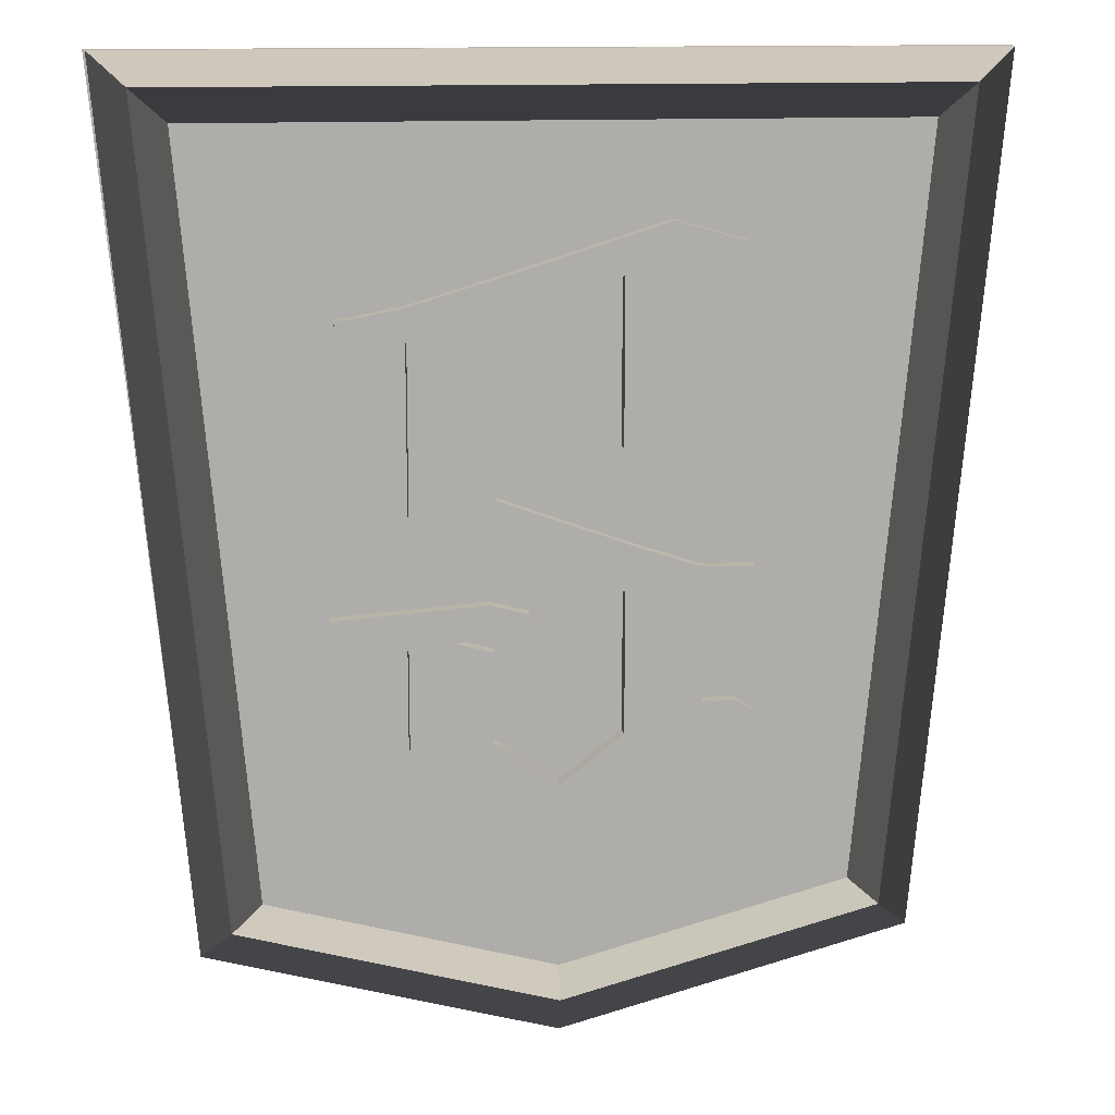
<metadata>
{"format":"obj","ext":"obj","renderer":"f3d","projection":"perspective","resolution":1024,"background":"white","views":[{"elev":13.3,"azim":-7.4,"up":"+Y"}]}
</metadata>
<code>
v  -220.9 -231.1 -35.45
v  -288.9 547.5 -35.45
v  96 547.5 -35.45
v  94.56 -315.8 -35.45
v  94.56 -315.8 -26.38
v  -220.9 -231.1 -26.38
v  -288.9 547.5 -26.38
v  96 547.5 -26.38
v  480.5 547.5 -35.45
v  410 -231.1 -35.45
v  410 -231.1 -26.38
v  94.56 -285.5 -17.77
v  -193.5 -208.1 -17.77
v  -256.9 518.2 -17.77
v  480.5 547.5 -26.38
v  96 518.2 -17.77
v  382.7 -208.1 -17.77
v  94.56 -255.1 -26.51
v  -166.1 -185.1 -26.51
v  -224.9 488.9 -26.51
v  448.4 518.2 -17.77
v  96 488.9 -26.51
v  355.3 -185.1 -26.51
v  94.81 -127.7 -26.51
v  92.95 -129.1 -26.51
v  -18.77 -51.67 -26.51
v  -26.33 -49.01 -26.51
v  -36.31 -45.9 -26.51
v  -36.31 43.52 -26.51
v  -57.42 44.07 -26.51
v  -81.1 49.82 -26.51
v  -91.01 56.5 -26.51
v  -99.61 63.73 -26.51
v  -103 70.97 -26.51
v  79.75 62.46 -26.51
v  44.57 57.71 -26.51
v  19.14 51.02 -26.51
v  3.977 47.99 -26.51
v  36.24 39.45 -26.51
v  36.31 -42.35 -26.51
v  41.41 -44.97 -26.51
v  46.95 -48.61 -26.51
v  92.95 -82.8 -26.51
v  94.9 -81.28 -26.51
v  95.27 109.7 -26.51
v  68.3 71.88 -26.51
v  33.71 80.86 -26.51
v  -34.86 157.4 -26.51
v  -34.86 307.7 -26.51
v  -69.15 314.4 -26.51
v  -94.35 322 -26.51
v  -95.05 327.2 -26.51
v  -80.9 328.2 -26.51
v  -34.86 337.4 -26.51
v  38.66 359.1 -26.51
v  95.79 376.8 -26.51
v  416.4 488.9 -26.51
v  147.9 393 -26.51
v  190.8 406.4 -26.51
v  255.1 388.4 -26.51
v  219.7 379.3 -26.51
v  220.4 347.6 -26.51
v  220.4 260.9 -26.51
v  148.6 274.6 -26.51
v  148.6 361.3 -26.51
v  95.72 342.4 -26.51
v  148.6 214.5 -26.51
v  95.35 151.8 -26.51
v  152.6 131 -26.51
v  188 239.4 -26.51
v  216.5 109.5 -26.51
v  263.8 108.8 -26.51
v  237.5 93.87 -26.51
v  217.7 89.31 -26.51
v  217.7 -11.27 -26.51
v  263.8 105 -26.51
v  247.6 -11.29 -26.51
v  263.8 -20.54 -26.51
v  247.2 -25.97 -26.51
v  184.7 -65.16 -26.51
v  175.2 -65.93 -26.51
v  149.9 -38.5 -26.51
v  150.1 -11.19 -26.51
v  150.1 89.66 -26.51
v  39.78 322.4 -26.51
v  39.78 172.1 -26.51
v  36.31 -42.35 -12.64
v  36.24 39.45 -12.64
v  -36.31 43.52 -12.64
v  -36.31 -45.9 -12.64
v  -26.33 -49.01 -12.64
v  41.41 -44.97 -12.64
v  -36.31 -45.9 -18.62
v  -36.31 43.52 -18.62
v  3.977 47.99 -12.64
v  36.24 39.45 -18.62
v  36.31 -42.35 -18.62
v  -26.33 -49.01 -18.62
v  41.41 -44.97 -18.62
v  -18.77 -51.67 -12.64
v  46.95 -48.61 -12.64
v  -57.42 44.07 -18.62
v  3.977 47.99 -18.62
v  19.14 51.02 -12.64
v  -57.42 44.07 -12.64
v  -18.77 -51.67 -18.62
v  46.95 -48.61 -18.62
v  92.95 -129.1 -12.64
v  92.95 -82.8 -12.64
v  -81.1 49.82 -18.62
v  19.14 51.02 -18.62
v  44.57 57.71 -12.64
v  -81.1 49.82 -12.64
v  92.95 -129.1 -18.62
v  92.95 -82.8 -18.62
v  175.2 -65.93 -12.64
v  149.9 -38.5 -12.64
v  -91.01 56.5 -18.62
v  44.57 57.71 -18.62
v  79.75 62.46 -12.64
v  -91.01 56.5 -12.64
v  175.2 -65.93 -18.62
v  149.9 -38.5 -18.62
v  184.7 -65.16 -12.64
v  -99.61 63.73 -18.62
v  79.75 62.46 -18.62
v  68.3 71.88 -12.64
v  -99.61 63.73 -12.64
v  184.7 -65.16 -18.62
v  150.1 -11.19 -18.62
v  247.2 -25.97 -12.64
v  -103 70.97 -18.62
v  68.3 71.88 -18.62
v  33.71 80.86 -12.64
v  -103 70.97 -12.64
v  247.2 -25.97 -18.62
v  150.1 89.66 -18.62
v  247.6 -11.29 -12.64
v  150.1 -11.19 -12.64
v  263.8 -20.54 -12.64
v  33.71 80.86 -18.62
v  263.8 -20.54 -18.62
v  -34.86 157.4 -18.62
v  217.7 89.31 -12.64
v  150.1 89.66 -12.64
v  217.7 -11.27 -12.64
v  247.6 -11.29 -18.62
v  -34.86 307.7 -18.62
v  39.78 172.1 -12.64
v  -34.86 157.4 -12.64
v  152.6 131 -12.64
v  217.7 89.31 -18.62
v  217.7 -11.27 -18.62
v  237.5 93.87 -12.64
v  207.6 93.95 -12.64
v  -69.15 314.4 -18.62
v  39.78 322.4 -12.64
v  -34.86 307.7 -12.64
v  39.78 172.1 -18.62
v  152.6 131 -18.62
v  216.5 109.5 -12.64
v  237.5 93.87 -18.62
v  263.8 105 -12.64
v  -94.35 322 -18.62
v  -34.86 337.4 -12.64
v  -80.9 328.2 -12.64
v  -69.15 314.4 -12.64
v  39.78 322.4 -18.62
v  38.66 359.1 -12.64
v  216.5 109.5 -18.62
v  263.8 108.8 -12.64
v  263.8 105 -18.62
v  -95.05 327.2 -18.62
v  -95.05 327.2 -12.64
v  -94.35 322 -12.64
v  -80.9 328.2 -18.62
v  -34.86 337.4 -18.62
v  148.6 361.3 -18.62
v  148.6 361.3 -12.64
v  147.9 393 -12.64
v  38.66 359.1 -18.62
v  263.8 108.8 -18.62
v  148.6 274.6 -18.62
v  147.9 393 -18.62
v  220.4 347.6 -12.64
v  219.7 379.3 -12.64
v  148.6 274.6 -12.64
v  220.4 260.9 -12.64
v  148.6 214.5 -18.62
v  190.8 406.4 -18.62
v  255.1 388.4 -12.64
v  190.8 406.4 -12.64
v  219.7 379.3 -18.62
v  220.4 347.6 -18.62
v  220.4 260.9 -18.62
v  148.6 214.5 -12.64
v  188 239.4 -12.64
v  188 239.4 -18.62
v  255.1 388.4 -18.62
v  410.1 -231.1 -35.23
v  478 547.5 -35.23
v  93.16 547.5 -35.23
v  94.6 -315.8 -35.23
v  94.6 -315.8 -44.3
v  410.1 -231.1 -44.3
v  478 547.5 -44.3
v  93.16 547.5 -44.3
v  -291.4 547.5 -35.23
v  -220.9 -231.1 -35.23
v  -220.9 -231.1 -44.3
v  94.6 -285.5 -52.9
v  382.7 -208.1 -52.9
v  446.1 518.2 -52.9
v  -291.4 547.5 -44.3
v  93.16 518.2 -52.9
v  -193.5 -208.1 -52.9
v  94.6 -255.1 -44.17
v  355.2 -185.1 -44.17
v  414.1 488.9 -44.17
v  -259.3 518.2 -52.9
v  93.16 488.9 -44.17
v  -166.2 -185.1 -44.17
v  94.36 -127.7 -44.17
v  96.22 -129.1 -44.17
v  207.9 -51.67 -44.17
v  215.5 -49.01 -44.17
v  225.5 -45.9 -44.17
v  225.5 43.52 -44.17
v  246.6 44.07 -44.17
v  270.3 49.82 -44.17
v  280.2 56.5 -44.17
v  288.8 63.73 -44.17
v  292.1 70.97 -44.17
v  109.4 62.46 -44.17
v  144.6 57.71 -44.17
v  170 51.02 -44.17
v  185.2 47.99 -44.17
v  152.9 39.45 -44.17
v  152.9 -42.35 -44.17
v  147.8 -44.97 -44.17
v  142.2 -48.61 -44.17
v  96.22 -82.8 -44.17
v  94.27 -81.28 -44.17
v  93.9 109.7 -44.17
v  120.9 71.88 -44.17
v  155.5 80.86 -44.17
v  224 157.4 -44.17
v  224 307.7 -44.17
v  258.3 314.4 -44.17
v  283.5 322 -44.17
v  284.2 327.2 -44.17
v  270.1 328.2 -44.17
v  224 337.4 -44.17
v  150.5 359.1 -44.17
v  93.38 376.8 -44.17
v  -227.2 488.9 -44.17
v  41.27 393 -44.17
v  -1.642 406.4 -44.17
v  -65.9 388.4 -44.17
v  -30.53 379.3 -44.17
v  -31.27 347.6 -44.17
v  -31.27 260.9 -44.17
v  40.53 274.6 -44.17
v  40.53 361.3 -44.17
v  93.45 342.4 -44.17
v  40.53 214.5 -44.17
v  93.81 151.8 -44.17
v  36.6 131 -44.17
v  1.144 239.4 -44.17
v  -27.32 109.5 -44.17
v  -74.62 108.8 -44.17
v  -48.3 93.87 -44.17
v  -28.55 89.31 -44.17
v  -28.55 -11.27 -44.17
v  -74.62 105 -44.17
v  -58.44 -11.29 -44.17
v  -74.63 -20.54 -44.17
v  -57.99 -25.97 -44.17
v  4.467 -65.16 -44.17
v  13.96 -65.93 -44.17
v  39.26 -38.5 -44.17
v  39.06 -11.19 -44.17
v  39.06 89.66 -44.17
v  149.4 322.4 -44.17
v  149.4 172.1 -44.17
v  152.9 -42.35 -58.04
v  152.9 39.45 -58.04
v  225.5 43.52 -58.04
v  225.5 -45.9 -58.04
v  215.5 -49.01 -58.04
v  147.8 -44.97 -58.04
v  225.5 -45.9 -52.06
v  225.5 43.52 -52.06
v  185.2 47.99 -58.04
v  152.9 39.45 -52.06
v  152.9 -42.35 -52.06
v  215.5 -49.01 -52.06
v  147.8 -44.97 -52.06
v  207.9 -51.67 -58.04
v  142.2 -48.61 -58.04
v  246.6 44.07 -52.06
v  185.2 47.99 -52.06
v  170 51.02 -58.04
v  246.6 44.07 -58.04
v  207.9 -51.67 -52.06
v  142.2 -48.61 -52.06
v  96.22 -129.1 -58.04
v  96.22 -82.8 -58.04
v  270.3 49.82 -52.06
v  170 51.02 -52.06
v  144.6 57.71 -58.04
v  270.3 49.82 -58.04
v  96.22 -129.1 -52.06
v  96.22 -82.8 -52.06
v  13.96 -65.93 -58.04
v  39.26 -38.5 -58.04
v  280.2 56.5 -52.06
v  144.6 57.71 -52.06
v  109.4 62.46 -58.04
v  280.2 56.5 -58.04
v  13.96 -65.93 -52.06
v  39.26 -38.5 -52.06
v  4.467 -65.16 -58.04
v  288.8 63.73 -52.06
v  109.4 62.46 -52.06
v  120.9 71.88 -58.04
v  288.8 63.73 -58.04
v  4.467 -65.16 -52.06
v  39.06 -11.19 -52.06
v  -57.99 -25.97 -58.04
v  292.1 70.97 -52.06
v  120.9 71.88 -52.06
v  155.5 80.86 -58.04
v  292.1 70.97 -58.04
v  -57.99 -25.97 -52.06
v  39.06 89.66 -52.06
v  -58.44 -11.29 -58.04
v  39.06 -11.19 -58.04
v  -74.63 -20.54 -58.04
v  155.5 80.86 -52.06
v  -74.63 -20.54 -52.06
v  224 157.4 -52.06
v  -28.55 89.31 -58.04
v  39.06 89.66 -58.04
v  -28.55 -11.27 -58.04
v  -58.44 -11.29 -52.06
v  224 307.7 -52.06
v  149.4 172.1 -58.04
v  224 157.4 -58.04
v  36.6 131 -58.04
v  -28.55 89.31 -52.06
v  -28.55 -11.27 -52.06
v  -48.31 93.87 -58.04
v  -18.42 93.95 -58.04
v  258.3 314.4 -52.06
v  149.4 322.4 -58.04
v  224 307.7 -58.04
v  149.4 172.1 -52.06
v  36.6 131 -52.06
v  -27.32 109.5 -58.04
v  -48.31 93.87 -52.06
v  -74.62 105 -58.04
v  283.5 322 -52.06
v  224 337.4 -58.04
v  270.1 328.2 -58.04
v  258.3 314.4 -58.04
v  149.4 322.4 -52.06
v  150.5 359.1 -58.04
v  -27.32 109.5 -52.06
v  -74.62 108.8 -58.04
v  -74.62 105 -52.06
v  284.2 327.2 -52.06
v  284.2 327.2 -58.04
v  283.5 322 -58.04
v  270.1 328.2 -52.06
v  224 337.4 -52.06
v  40.53 361.3 -52.06
v  40.53 361.3 -58.04
v  41.27 393 -58.04
v  150.5 359.1 -52.06
v  -74.62 108.8 -52.06
v  40.53 274.6 -52.06
v  41.27 393 -52.06
v  -31.27 347.6 -58.04
v  -30.53 379.3 -58.04
v  40.53 274.6 -58.04
v  -31.27 260.9 -58.04
v  40.53 214.5 -52.06
v  -1.642 406.4 -52.06
v  -65.9 388.4 -58.04
v  -1.642 406.4 -58.04
v  -30.53 379.3 -52.06
v  -31.27 347.6 -52.06
v  -31.27 260.9 -52.06
v  40.53 214.5 -58.04
v  1.144 239.4 -58.04
v  1.144 239.4 -52.06
v  -65.9 388.4 -52.06
o Box001
g Box001
f 1 2 3
f 3 4 1
f 4 5 6
f 6 1 4
f 1 6 7
f 7 2 1
f 2 7 8
f 8 3 2
f 3 9 10
f 10 4 3
f 10 11 5
f 5 4 10
f 5 12 13
f 13 6 5
f 6 13 14
f 14 7 6
f 3 8 15
f 15 9 3
f 8 7 14
f 14 16 8
f 9 15 11
f 11 10 9
f 5 11 17
f 17 12 5
f 12 18 19
f 19 13 12
f 13 19 20
f 20 14 13
f 8 16 21
f 21 15 8
f 16 14 20
f 20 22 16
f 11 15 21
f 21 17 11
f 12 17 23
f 23 18 12
f 18 24 25
f 19 18 25
f 25 26 27
f 25 27 28
f 19 25 28
f 28 29 30
f 28 30 31
f 28 31 32
f 19 28 32
f 19 32 33
f 19 33 34
f 35 36 37
f 37 38 39
f 35 37 39
f 39 40 41
f 39 41 42
f 35 39 42
f 42 43 44
f 42 44 45
f 35 42 45
f 46 35 45
f 47 46 45
f 34 47 45
f 34 45 48
f 48 49 50
f 48 50 51
f 52 53 54
f 54 55 56
f 52 54 56
f 56 22 20
f 52 56 20
f 51 52 20
f 48 51 20
f 34 48 20
f 19 34 20
f 16 22 57
f 57 21 16
f 17 21 57
f 57 23 17
f 57 22 56
f 56 58 59
f 57 56 59
f 57 59 60
f 23 57 60
f 60 61 62
f 60 62 63
f 23 60 63
f 64 65 66
f 67 64 66
f 66 68 69
f 67 66 69
f 70 67 69
f 63 70 69
f 69 71 72
f 63 69 72
f 23 63 72
f 73 74 75
f 76 73 75
f 76 75 77
f 76 77 78
f 72 76 78
f 23 72 78
f 18 23 78
f 78 79 80
f 18 78 80
f 18 80 81
f 18 81 24
f 44 82 83
f 44 83 84
f 45 44 84
f 66 85 86
f 86 68 66
f 87 88 89
f 89 90 87
f 91 92 87
f 87 90 91
f 28 93 94
f 94 29 28
f 88 95 89
f 39 96 97
f 97 40 39
f 27 98 93
f 93 28 27
f 40 97 99
f 99 41 40
f 100 101 92
f 92 91 100
f 29 94 102
f 102 30 29
f 38 103 96
f 96 39 38
f 104 105 89
f 89 95 104
f 26 106 98
f 98 27 26
f 41 99 107
f 107 42 41
f 108 109 101
f 101 100 108
f 30 102 110
f 110 31 30
f 37 111 103
f 103 38 37
f 104 112 113
f 113 105 104
f 25 114 106
f 106 26 25
f 42 107 115
f 115 43 42
f 116 117 109
f 109 108 116
f 31 110 118
f 118 32 31
f 36 119 111
f 111 37 36
f 112 120 121
f 121 113 112
f 24 81 122
f 25 24 122
f 25 122 114
f 117 123 115
f 115 109 117
f 116 124 117
f 32 118 125
f 125 33 32
f 35 126 119
f 119 36 35
f 127 128 121
f 121 120 127
f 80 129 122
f 122 81 80
f 82 123 130
f 130 83 82
f 124 131 117
f 33 125 132
f 132 34 33
f 46 133 126
f 126 35 46
f 128 127 134
f 134 135 128
f 79 136 129
f 129 80 79
f 83 130 137
f 137 84 83
f 138 139 117
f 131 140 117
f 34 132 141
f 141 47 34
f 47 141 133
f 133 46 47
f 78 142 136
f 136 79 78
f 45 84 137
f 48 45 137
f 48 137 143
f 144 145 139
f 139 146 144
f 138 146 139
f 140 138 117
f 77 147 142
f 142 78 77
f 48 143 148
f 148 49 48
f 149 150 145
f 145 151 149
f 74 152 153
f 153 75 74
f 144 154 155
f 155 145 144
f 75 153 147
f 147 77 75
f 49 148 156
f 156 50 49
f 149 157 158
f 158 150 149
f 68 86 159
f 69 68 159
f 69 159 160
f 151 145 155
f 155 161 151
f 73 162 152
f 152 74 73
f 154 163 155
f 50 156 164
f 164 51 50
f 165 166 167
f 167 158 165
f 85 168 159
f 159 86 85
f 157 169 165
f 165 158 157
f 69 160 170
f 170 71 69
f 163 171 161
f 161 155 163
f 76 172 162
f 162 73 76
f 51 164 173
f 173 52 51
f 166 174 175
f 175 167 166
f 53 176 177
f 177 54 53
f 66 65 178
f 66 178 168
f 85 66 168
f 179 180 169
f 169 157 179
f 54 177 181
f 181 55 54
f 71 170 182
f 182 72 71
f 72 182 172
f 172 76 72
f 52 173 176
f 176 53 52
f 64 183 178
f 178 65 64
f 180 184 181
f 181 169 180
f 179 185 186
f 186 180 179
f 187 188 185
f 185 179 187
f 67 189 183
f 183 64 67
f 58 184 190
f 190 59 58
f 186 191 192
f 192 180 186
f 61 193 194
f 194 62 61
f 62 194 195
f 195 63 62
f 187 196 197
f 197 188 187
f 70 198 189
f 189 67 70
f 59 190 199
f 199 60 59
f 60 199 193
f 193 61 60
f 63 195 198
f 198 70 63
f 90 89 94
f 94 93 90
f 88 87 97
f 97 96 88
f 91 90 93
f 93 98 91
f 87 92 99
f 99 97 87
f 89 105 102
f 102 94 89
f 95 88 96
f 96 103 95
f 100 91 98
f 98 106 100
f 92 101 107
f 107 99 92
f 105 113 110
f 110 102 105
f 104 95 103
f 103 111 104
f 108 100 106
f 106 114 108
f 101 109 115
f 115 107 101
f 113 121 118
f 118 110 113
f 112 104 111
f 111 119 112
f 116 108 114
f 114 122 116
f 123 82 44
f 123 44 43
f 123 43 115
f 121 128 125
f 125 118 121
f 120 112 119
f 119 126 120
f 124 116 122
f 122 129 124
f 117 139 130
f 130 123 117
f 128 135 132
f 132 125 128
f 127 120 126
f 126 133 127
f 131 124 129
f 129 136 131
f 139 145 137
f 137 130 139
f 135 134 141
f 141 132 135
f 134 127 133
f 133 141 134
f 140 131 136
f 136 142 140
f 145 150 143
f 143 137 145
f 138 140 142
f 142 147 138
f 150 158 148
f 148 143 150
f 144 146 153
f 153 152 144
f 146 138 147
f 147 153 146
f 158 167 156
f 156 148 158
f 149 151 160
f 160 159 149
f 154 144 152
f 152 162 154
f 167 175 164
f 164 156 167
f 157 149 159
f 159 168 157
f 151 161 170
f 170 160 151
f 163 154 162
f 162 172 163
f 175 174 173
f 173 164 175
f 166 165 177
f 177 176 166
f 179 157 168
f 168 178 179
f 165 169 181
f 181 177 165
f 161 171 182
f 182 170 161
f 171 163 172
f 172 182 171
f 174 166 176
f 176 173 174
f 187 179 178
f 178 183 187
f 58 56 55
f 58 55 181
f 184 58 181
f 196 187 183
f 183 189 196
f 180 192 190
f 190 184 180
f 186 185 194
f 194 193 186
f 185 188 195
f 195 194 185
f 197 196 189
f 189 198 197
f 192 191 199
f 199 190 192
f 191 186 193
f 193 199 191
f 188 197 198
f 198 195 188
f 200 201 202
f 202 203 200
f 203 204 205
f 205 200 203
f 200 205 206
f 206 201 200
f 201 206 207
f 207 202 201
f 202 208 209
f 209 203 202
f 209 210 204
f 204 203 209
f 204 211 212
f 212 205 204
f 205 212 213
f 213 206 205
f 202 207 214
f 214 208 202
f 207 206 213
f 213 215 207
f 208 214 210
f 210 209 208
f 204 210 216
f 216 211 204
f 211 217 218
f 218 212 211
f 212 218 219
f 219 213 212
f 207 215 220
f 220 214 207
f 215 213 219
f 219 221 215
f 210 214 220
f 220 216 210
f 211 216 222
f 222 217 211
f 217 223 224
f 218 217 224
f 224 225 226
f 224 226 227
f 218 224 227
f 227 228 229
f 227 229 230
f 227 230 231
f 218 227 231
f 218 231 232
f 218 232 233
f 234 235 236
f 236 237 238
f 234 236 238
f 238 239 240
f 238 240 241
f 234 238 241
f 241 242 243
f 241 243 244
f 234 241 244
f 245 234 244
f 246 245 244
f 233 246 244
f 233 244 247
f 247 248 249
f 247 249 250
f 251 252 253
f 253 254 255
f 251 253 255
f 255 221 219
f 251 255 219
f 250 251 219
f 247 250 219
f 233 247 219
f 218 233 219
f 215 221 256
f 256 220 215
f 216 220 256
f 256 222 216
f 256 221 255
f 255 257 258
f 256 255 258
f 256 258 259
f 222 256 259
f 259 260 261
f 259 261 262
f 222 259 262
f 263 264 265
f 266 263 265
f 265 267 268
f 266 265 268
f 269 266 268
f 262 269 268
f 268 270 271
f 262 268 271
f 222 262 271
f 272 273 274
f 275 272 274
f 275 274 276
f 275 276 277
f 271 275 277
f 222 271 277
f 217 222 277
f 277 278 279
f 217 277 279
f 217 279 280
f 217 280 223
f 243 281 282
f 243 282 283
f 244 243 283
f 265 284 285
f 285 267 265
f 286 287 288
f 288 289 286
f 290 291 286
f 286 289 290
f 227 292 293
f 293 228 227
f 287 294 288
f 238 295 296
f 296 239 238
f 226 297 292
f 292 227 226
f 239 296 298
f 298 240 239
f 299 300 291
f 291 290 299
f 228 293 301
f 301 229 228
f 237 302 295
f 295 238 237
f 303 304 288
f 288 294 303
f 225 305 297
f 297 226 225
f 240 298 306
f 306 241 240
f 307 308 300
f 300 299 307
f 229 301 309
f 309 230 229
f 236 310 302
f 302 237 236
f 303 311 312
f 312 304 303
f 224 313 305
f 305 225 224
f 241 306 314
f 314 242 241
f 315 316 308
f 308 307 315
f 230 309 317
f 317 231 230
f 235 318 310
f 310 236 235
f 311 319 320
f 320 312 311
f 223 280 321
f 224 223 321
f 224 321 313
f 316 322 314
f 314 308 316
f 315 323 316
f 231 317 324
f 324 232 231
f 234 325 318
f 318 235 234
f 326 327 320
f 320 319 326
f 279 328 321
f 321 280 279
f 281 322 329
f 329 282 281
f 323 330 316
f 232 324 331
f 331 233 232
f 245 332 325
f 325 234 245
f 327 326 333
f 333 334 327
f 278 335 328
f 328 279 278
f 282 329 336
f 336 283 282
f 337 338 316
f 330 339 316
f 233 331 340
f 340 246 233
f 246 340 332
f 332 245 246
f 277 341 335
f 335 278 277
f 244 283 336
f 247 244 336
f 247 336 342
f 343 344 338
f 338 345 343
f 337 345 338
f 339 337 316
f 276 346 341
f 341 277 276
f 247 342 347
f 347 248 247
f 348 349 344
f 344 350 348
f 273 351 352
f 352 274 273
f 343 353 354
f 354 344 343
f 274 352 346
f 346 276 274
f 248 347 355
f 355 249 248
f 348 356 357
f 357 349 348
f 267 285 358
f 268 267 358
f 268 358 359
f 350 344 354
f 354 360 350
f 272 361 351
f 351 273 272
f 353 362 354
f 249 355 363
f 363 250 249
f 364 365 366
f 366 357 364
f 284 367 358
f 358 285 284
f 356 368 364
f 364 357 356
f 268 359 369
f 369 270 268
f 362 370 360
f 360 354 362
f 275 371 361
f 361 272 275
f 250 363 372
f 372 251 250
f 365 373 374
f 374 366 365
f 252 375 376
f 376 253 252
f 265 264 377
f 265 377 367
f 284 265 367
f 378 379 368
f 368 356 378
f 253 376 380
f 380 254 253
f 270 369 381
f 381 271 270
f 271 381 371
f 371 275 271
f 251 372 375
f 375 252 251
f 263 382 377
f 377 264 263
f 379 383 380
f 380 368 379
f 378 384 385
f 385 379 378
f 386 387 384
f 384 378 386
f 266 388 382
f 382 263 266
f 257 383 389
f 389 258 257
f 385 390 391
f 391 379 385
f 260 392 393
f 393 261 260
f 261 393 394
f 394 262 261
f 386 395 396
f 396 387 386
f 269 397 388
f 388 266 269
f 258 389 398
f 398 259 258
f 259 398 392
f 392 260 259
f 262 394 397
f 397 269 262
f 289 288 293
f 293 292 289
f 287 286 296
f 296 295 287
f 290 289 292
f 292 297 290
f 286 291 298
f 298 296 286
f 288 304 301
f 301 293 288
f 294 287 295
f 295 302 294
f 299 290 297
f 297 305 299
f 291 300 306
f 306 298 291
f 304 312 309
f 309 301 304
f 303 294 302
f 302 310 303
f 307 299 305
f 305 313 307
f 300 308 314
f 314 306 300
f 312 320 317
f 317 309 312
f 311 303 310
f 310 318 311
f 315 307 313
f 313 321 315
f 322 281 243
f 322 243 242
f 322 242 314
f 320 327 324
f 324 317 320
f 319 311 318
f 318 325 319
f 323 315 321
f 321 328 323
f 316 338 329
f 329 322 316
f 327 334 331
f 331 324 327
f 326 319 325
f 325 332 326
f 330 323 328
f 328 335 330
f 338 344 336
f 336 329 338
f 334 333 340
f 340 331 334
f 333 326 332
f 332 340 333
f 339 330 335
f 335 341 339
f 344 349 342
f 342 336 344
f 337 339 341
f 341 346 337
f 349 357 347
f 347 342 349
f 343 345 352
f 352 351 343
f 345 337 346
f 346 352 345
f 357 366 355
f 355 347 357
f 348 350 359
f 359 358 348
f 353 343 351
f 351 361 353
f 366 374 363
f 363 355 366
f 356 348 358
f 358 367 356
f 350 360 369
f 369 359 350
f 362 353 361
f 361 371 362
f 374 373 372
f 372 363 374
f 365 364 376
f 376 375 365
f 378 356 367
f 367 377 378
f 364 368 380
f 380 376 364
f 360 370 381
f 381 369 360
f 370 362 371
f 371 381 370
f 373 365 375
f 375 372 373
f 386 378 377
f 377 382 386
f 257 255 254
f 257 254 380
f 383 257 380
f 395 386 382
f 382 388 395
f 379 391 389
f 389 383 379
f 385 384 393
f 393 392 385
f 384 387 394
f 394 393 384
f 396 395 388
f 388 397 396
f 391 390 398
f 398 389 391
f 390 385 392
f 392 398 390
f 387 396 397
f 397 394 387

</code>
